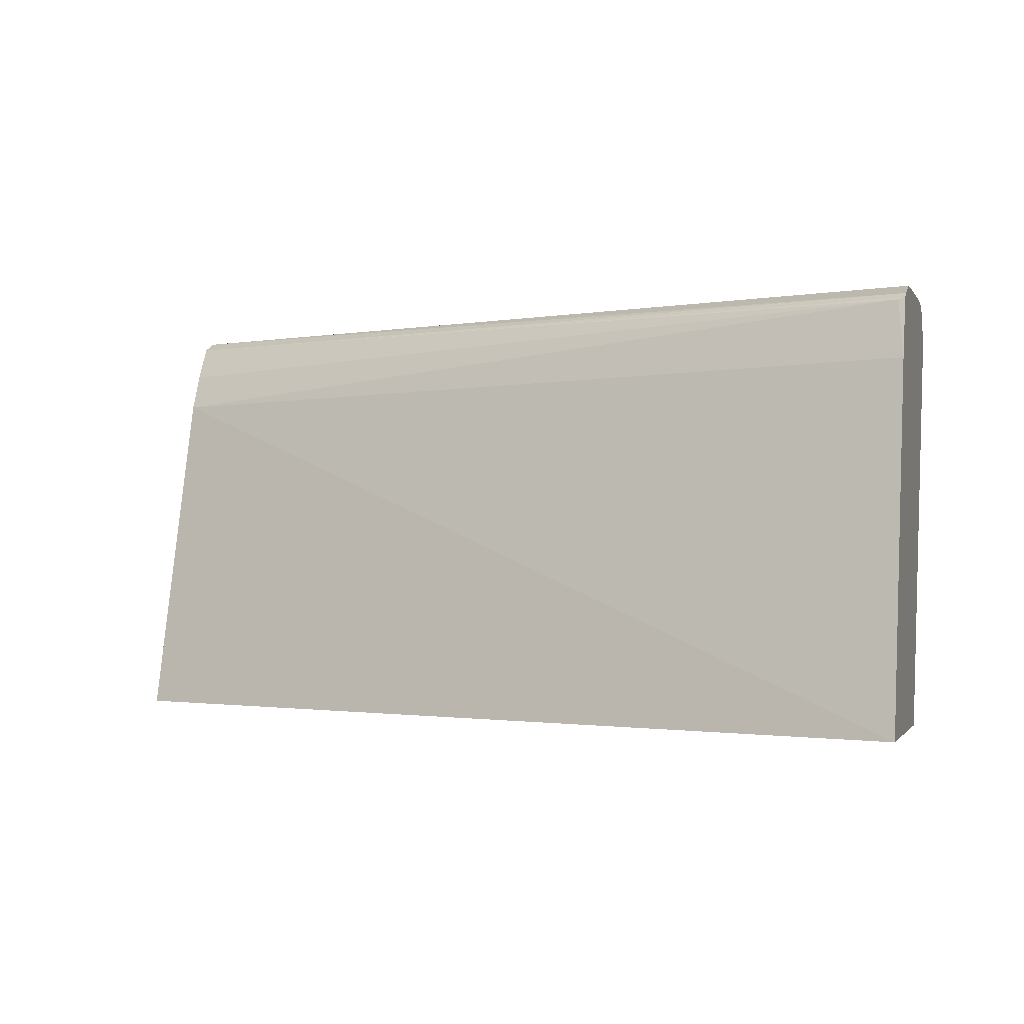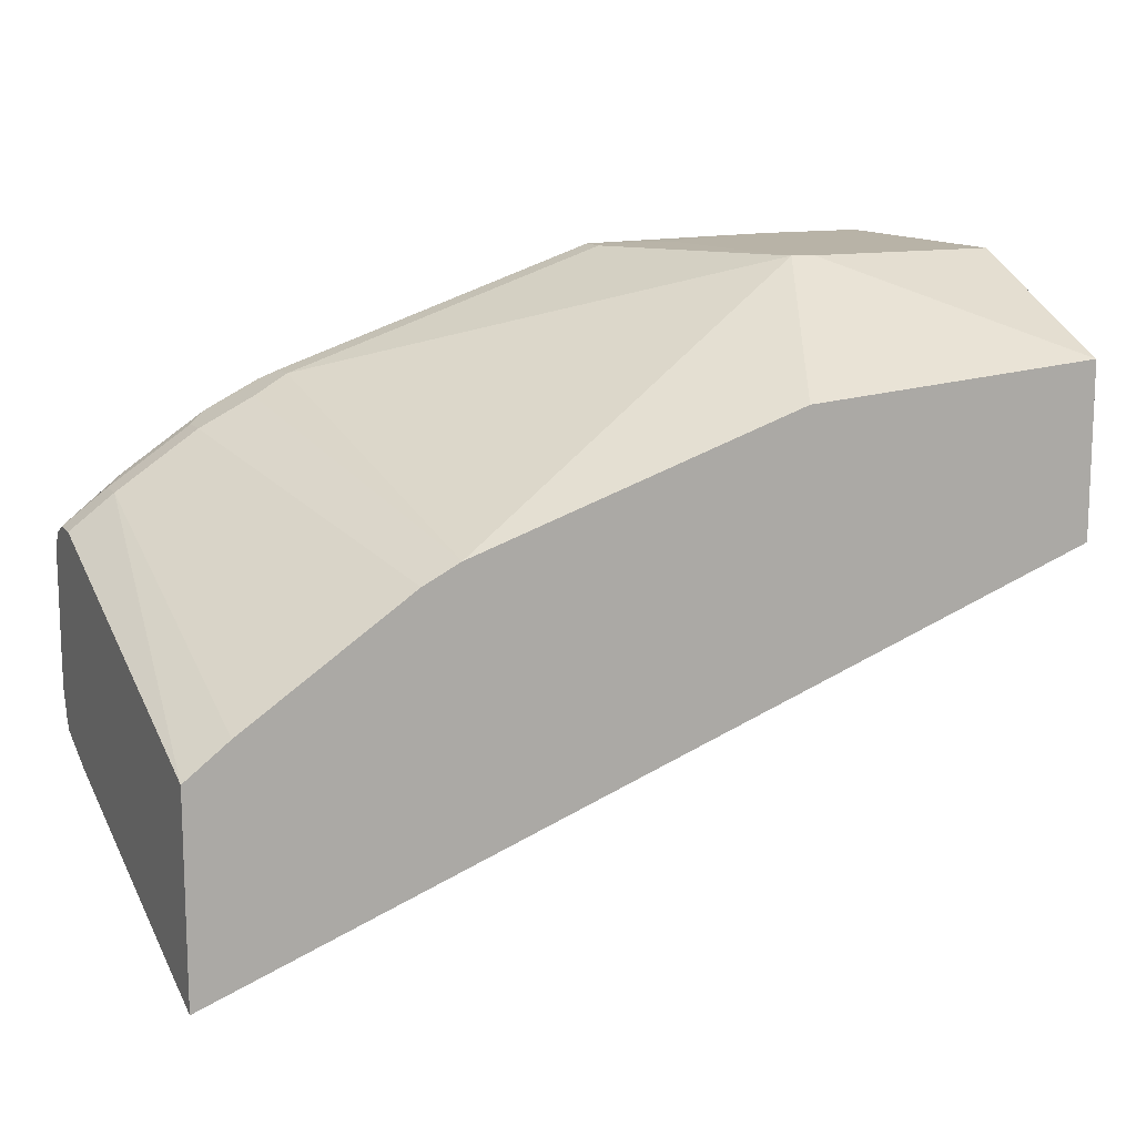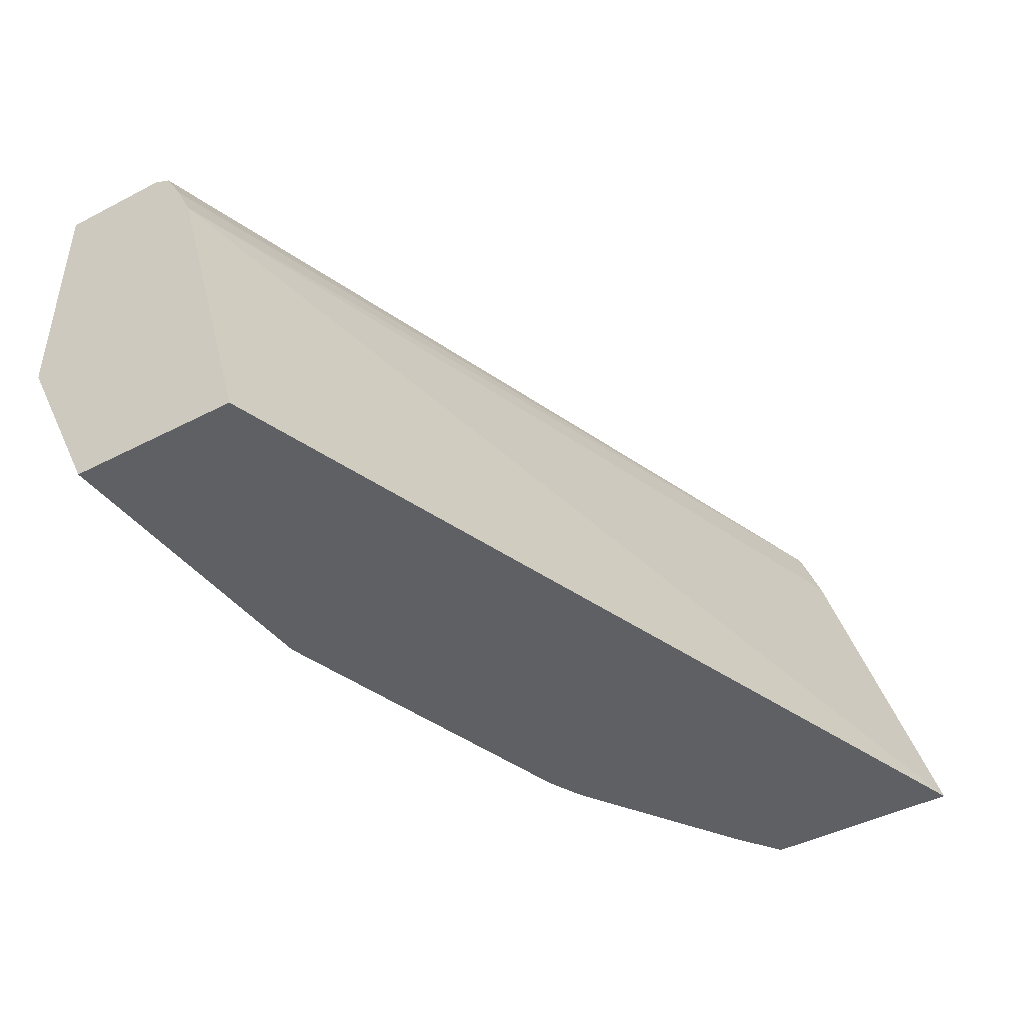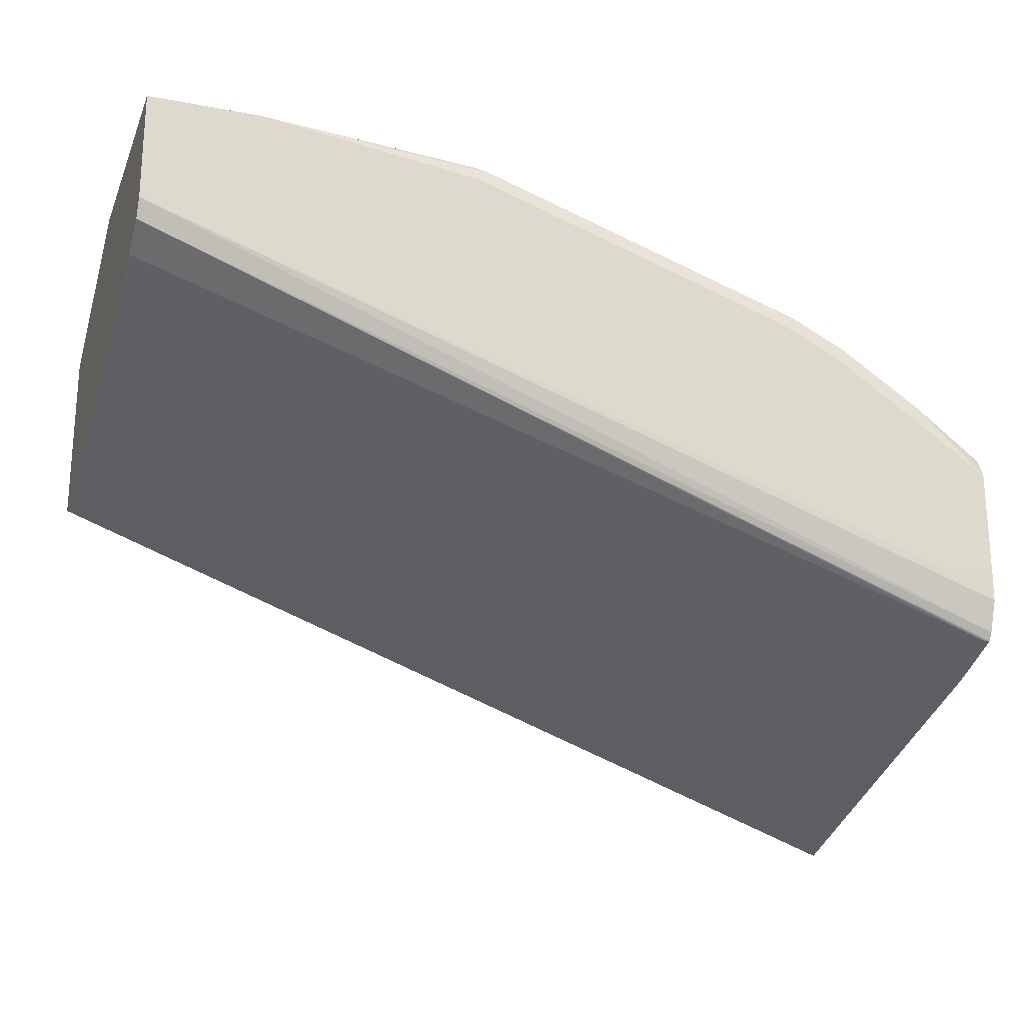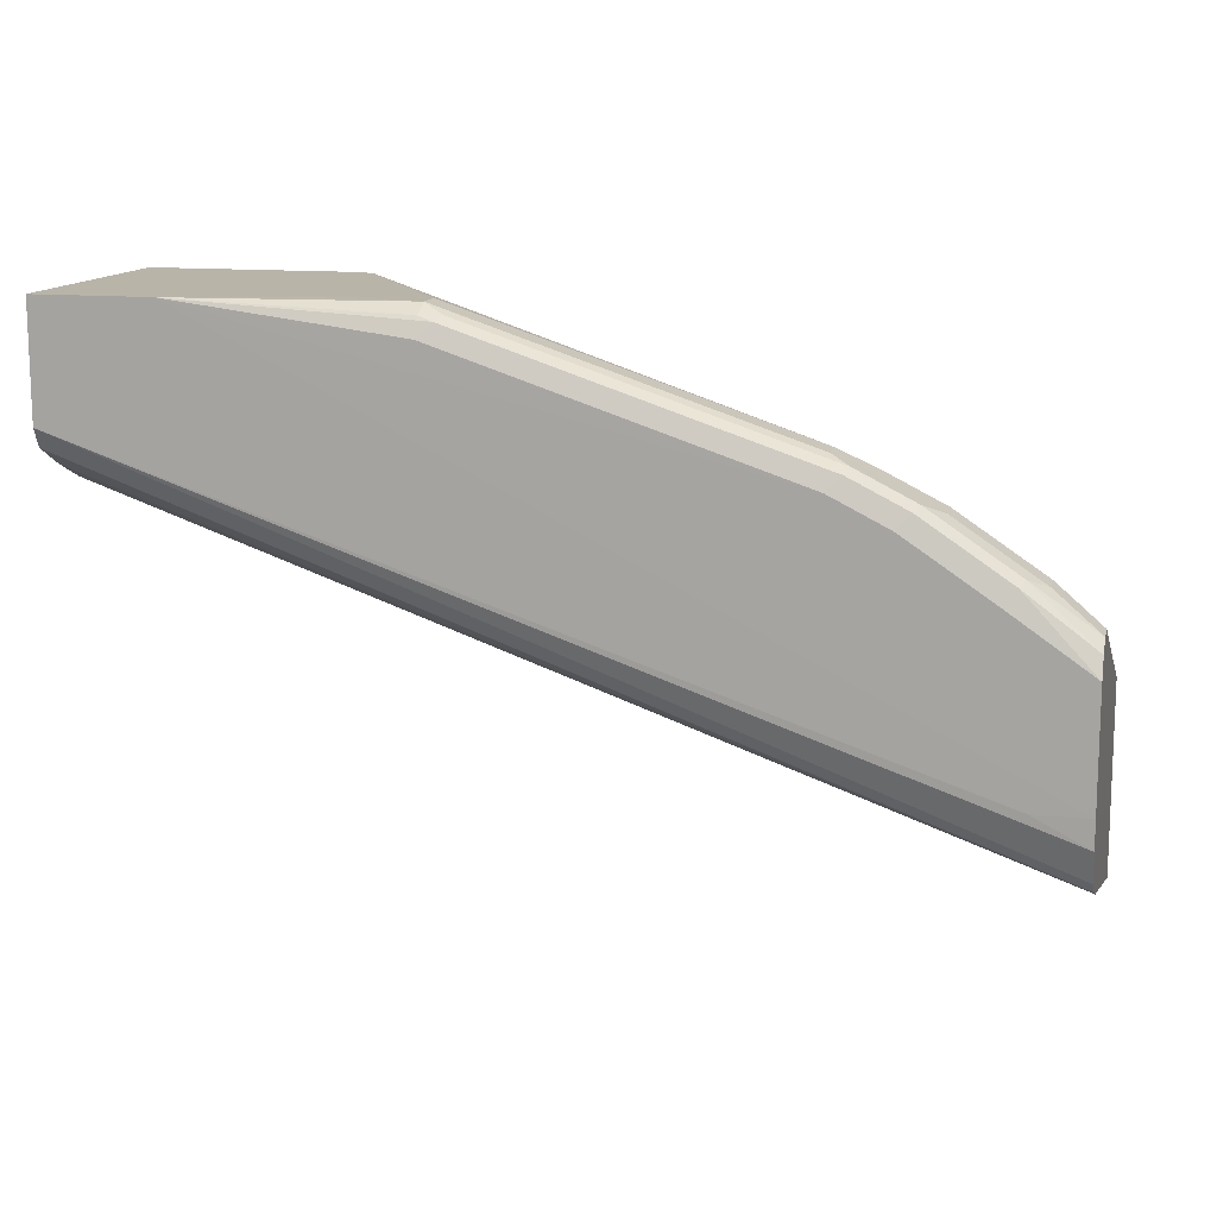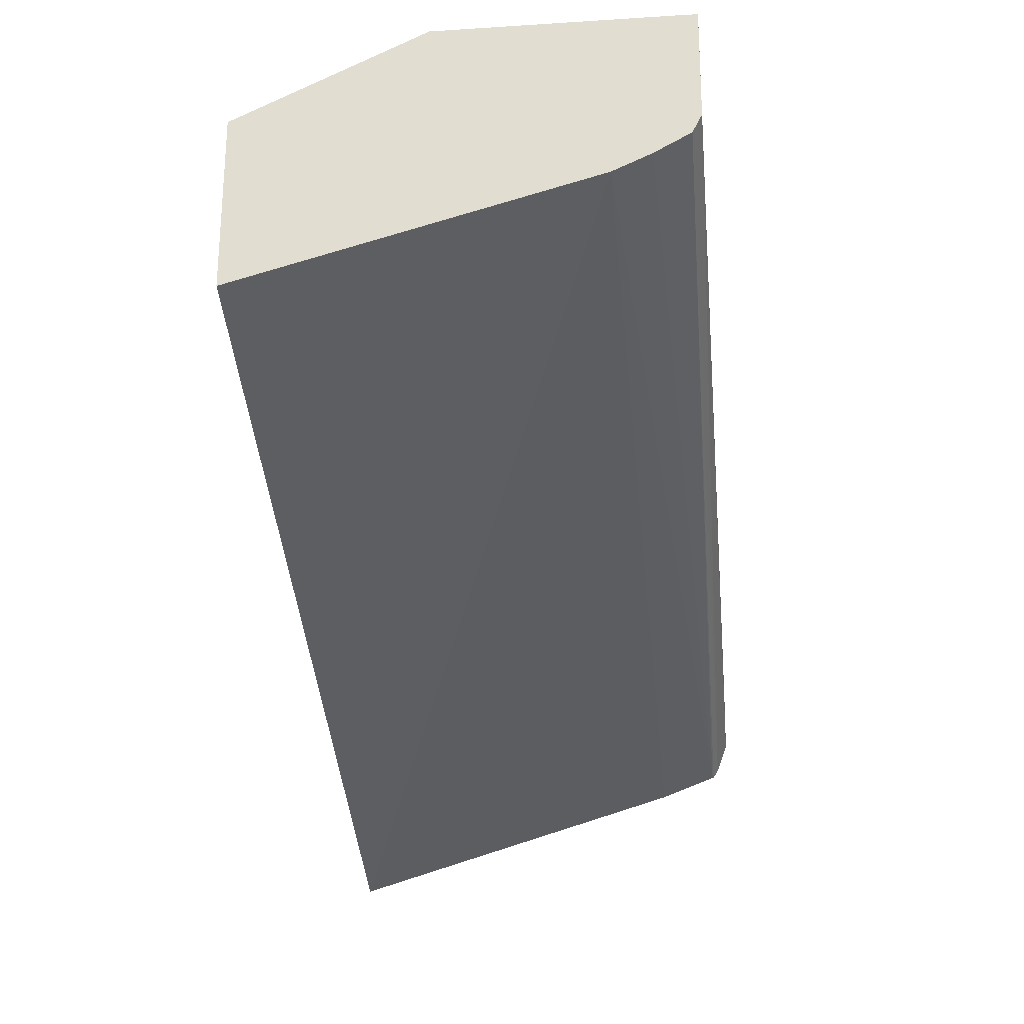
<metadata>
{"format":"obj","ext":"obj","renderer":"f3d","projection":"perspective","resolution":1024,"background":"white","views":[{"elev":-1.5,"azim":-163.9,"up":"+Y"},{"elev":12.9,"azim":-24.5,"up":"+Z"},{"elev":-44.3,"azim":121.2,"up":"+Y"},{"elev":-22.1,"azim":161.6,"up":"+Z"},{"elev":13.0,"azim":-166.6,"up":"+Z"},{"elev":-24.7,"azim":95.9,"up":"+Z"}]}
</metadata>
<code>
v -0.3375 -0.07131 0.009816
v -0.3375 -0.07131 0.08613
v -0.3375 0.06561 0.05071
v 0.001197 0.06344 0.1692
v 0.001197 -0.07131 0.1323
v -0.3375 0.07356 0.1379
v -0.3208 -0.07131 0.09871
v -0.3208 0.07049 0.1516
v -0.3375 0.08863 0.05941
v -0.3348 0.08811 0.05993
v 0.001197 0.07801 0.1758
v 0.001197 -0.07131 0.1992
v -0.3375 0.08413 0.1379
v -0.289 -0.07131 0.1199
v -0.3208 0.08106 0.1516
v -0.289 0.07049 0.1727
v -0.3375 0.0907 0.06253
v 0.001197 0.09163 0.1833
v 0.001197 -0.0001686 0.233
v -0.07405 -0.0001686 0.233
v -0.1164 -0.07131 0.1903
v -0.3137 0.08811 0.1551
v -0.3375 0.08517 0.1375
v -0.2573 -0.07131 0.141
v -0.289 0.08106 0.1727
v -0.282 0.08811 0.1762
v -0.282 0.07754 0.1762
v -0.2511 -0.07131 0.1441
v -0.2432 -0.07131 0.148
v -0.2679 0.07049 0.1833
v -0.2749 0.07401 0.1798
v -0.3375 0.09498 0.07422
v 0.001197 0.09517 0.1903
v 0.001197 0.08548 0.233
v -0.08244 0.002181 0.233
v -0.1481 -0.07131 0.1798
v -0.3375 0.0916 0.1343
v -0.3119 0.09251 0.1533
v -0.2749 0.08458 0.1798
v -0.2608 0.08811 0.1868
v -0.2802 0.09251 0.1745
v -0.2538 0.07401 0.1903
v -0.3375 0.09517 0.08462
v -0.3172 0.09517 0.08462
v 0.0001695 0.09535 0.233
v 0.001197 0.09532 0.233
v -0.08479 0.01058 0.233
v -0.1269 0.07401 0.2326
v -0.1587 0.07401 0.2221
v -0.3375 0.09517 0.1269
v -0.3067 0.09517 0.148
v -0.2538 0.08458 0.1903
v -0.2591 0.09251 0.185
v -0.1657 0.08811 0.2185
v -0.2749 0.09517 0.1692
v -0.04213 0.09535 0.233
v -0.09374 0.07383 0.233
v -0.1269 0.08458 0.2326
v -0.1587 0.08458 0.2221
v -0.2538 0.09517 0.1798
v -0.1639 0.09251 0.2168
v -0.134 0.08811 0.2291
v -0.1587 0.09517 0.2115
v -0.1269 0.09517 0.2221
v -0.1322 0.09251 0.2273
v -0.1269 0.09163 0.2291
v -0.08463 0.08299 0.233
f 32 44 33
f 33 45 46
f 33 44 45
f 34 46 45
f 35 47 48
f 37 38 50
f 35 49 42
f 38 51 50
f 38 41 55
f 38 55 51
f 40 52 59
f 32 43 44
f 35 48 49
f 31 52 39
f 26 52 40
f 29 35 42
f 29 36 35
f 29 42 30
f 26 41 38
f 26 53 41
f 26 40 53
f 26 39 52
f 26 31 39
f 26 27 31
f 22 38 37
f 22 26 38
f 40 59 54
f 21 35 36
f 22 37 23
f 31 42 52
f 40 54 61
f 54 65 61
f 41 53 60
f 20 35 21
f 62 66 65
f 61 64 63
f 61 65 64
f 58 66 62
f 57 67 58
f 56 60 63
f 56 58 67
f 56 66 58
f 56 65 66
f 56 64 65
f 56 63 64
f 55 60 56
f 54 62 65
f 40 61 53
f 54 58 62
f 53 63 60
f 53 61 63
f 51 55 56
f 50 51 56
f 48 57 58
f 48 59 49
f 48 58 59
f 47 57 48
f 43 45 44
f 43 56 45
f 43 50 56
f 42 59 52
f 42 49 59
f 41 60 55
f 54 59 58
f 19 35 20
f 7 14 16
f 19 57 47
f 4 46 34
f 4 33 46
f 4 18 33
f 4 11 18
f 3 10 4
f 3 9 10
f 2 8 6
f 2 7 8
f 1 7 2
f 1 14 7
f 1 24 14
f 1 28 24
f 1 29 28
f 1 36 29
f 1 21 36
f 1 12 21
f 1 5 12
f 1 4 5
f 1 3 4
f 1 9 3
f 1 17 9
f 1 32 17
f 1 43 32
f 1 50 43
f 1 37 50
f 1 13 23
f 1 6 13
f 1 2 6
f 19 47 35
f 4 34 19
f 4 19 12
f 1 23 37
f 4 10 11
f 4 12 5
f 19 56 67
f 19 67 57
f 19 34 45
f 17 33 18
f 17 32 33
f 16 31 27
f 16 42 31
f 16 30 42
f 16 29 30
f 16 28 29
f 16 24 28
f 16 26 25
f 16 27 26
f 19 45 56
f 15 25 26
f 15 26 22
f 7 16 8
f 8 16 25
f 8 25 15
f 9 17 18
f 9 18 10
f 6 15 13
f 12 19 20
f 14 24 16
f 10 18 11
f 13 22 23
f 6 8 15
f 12 20 21
f 13 15 22

</code>
